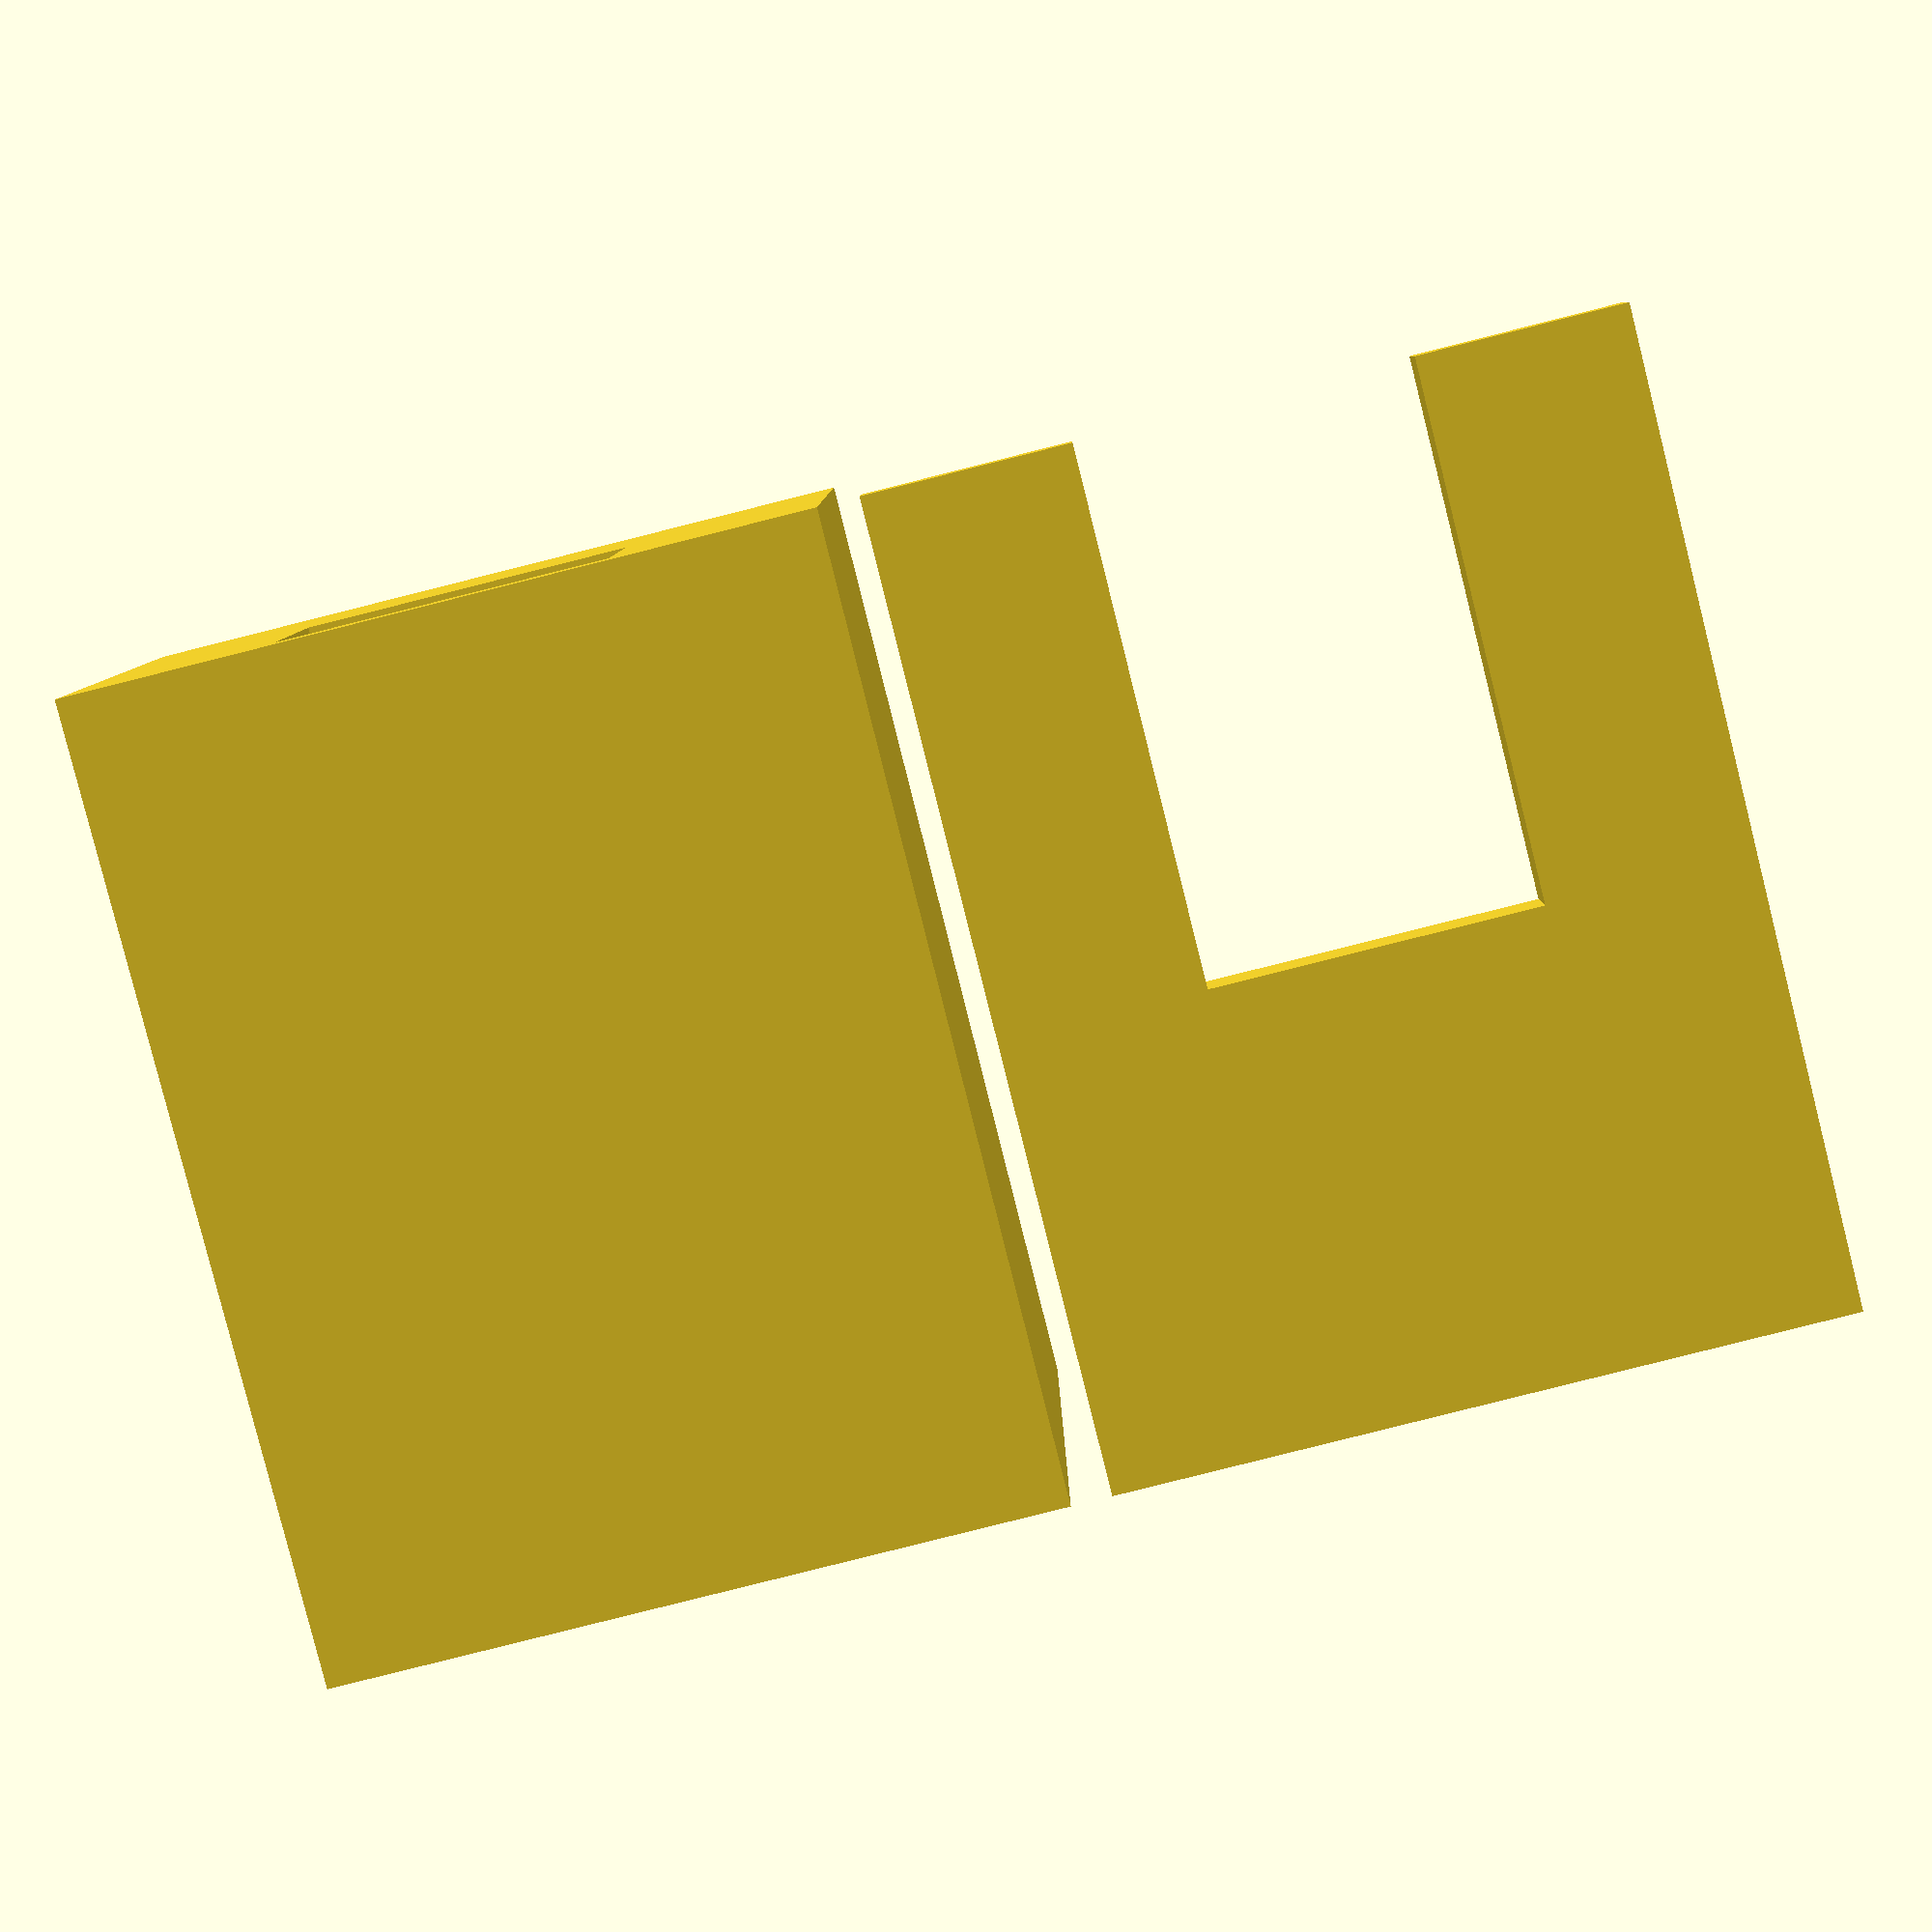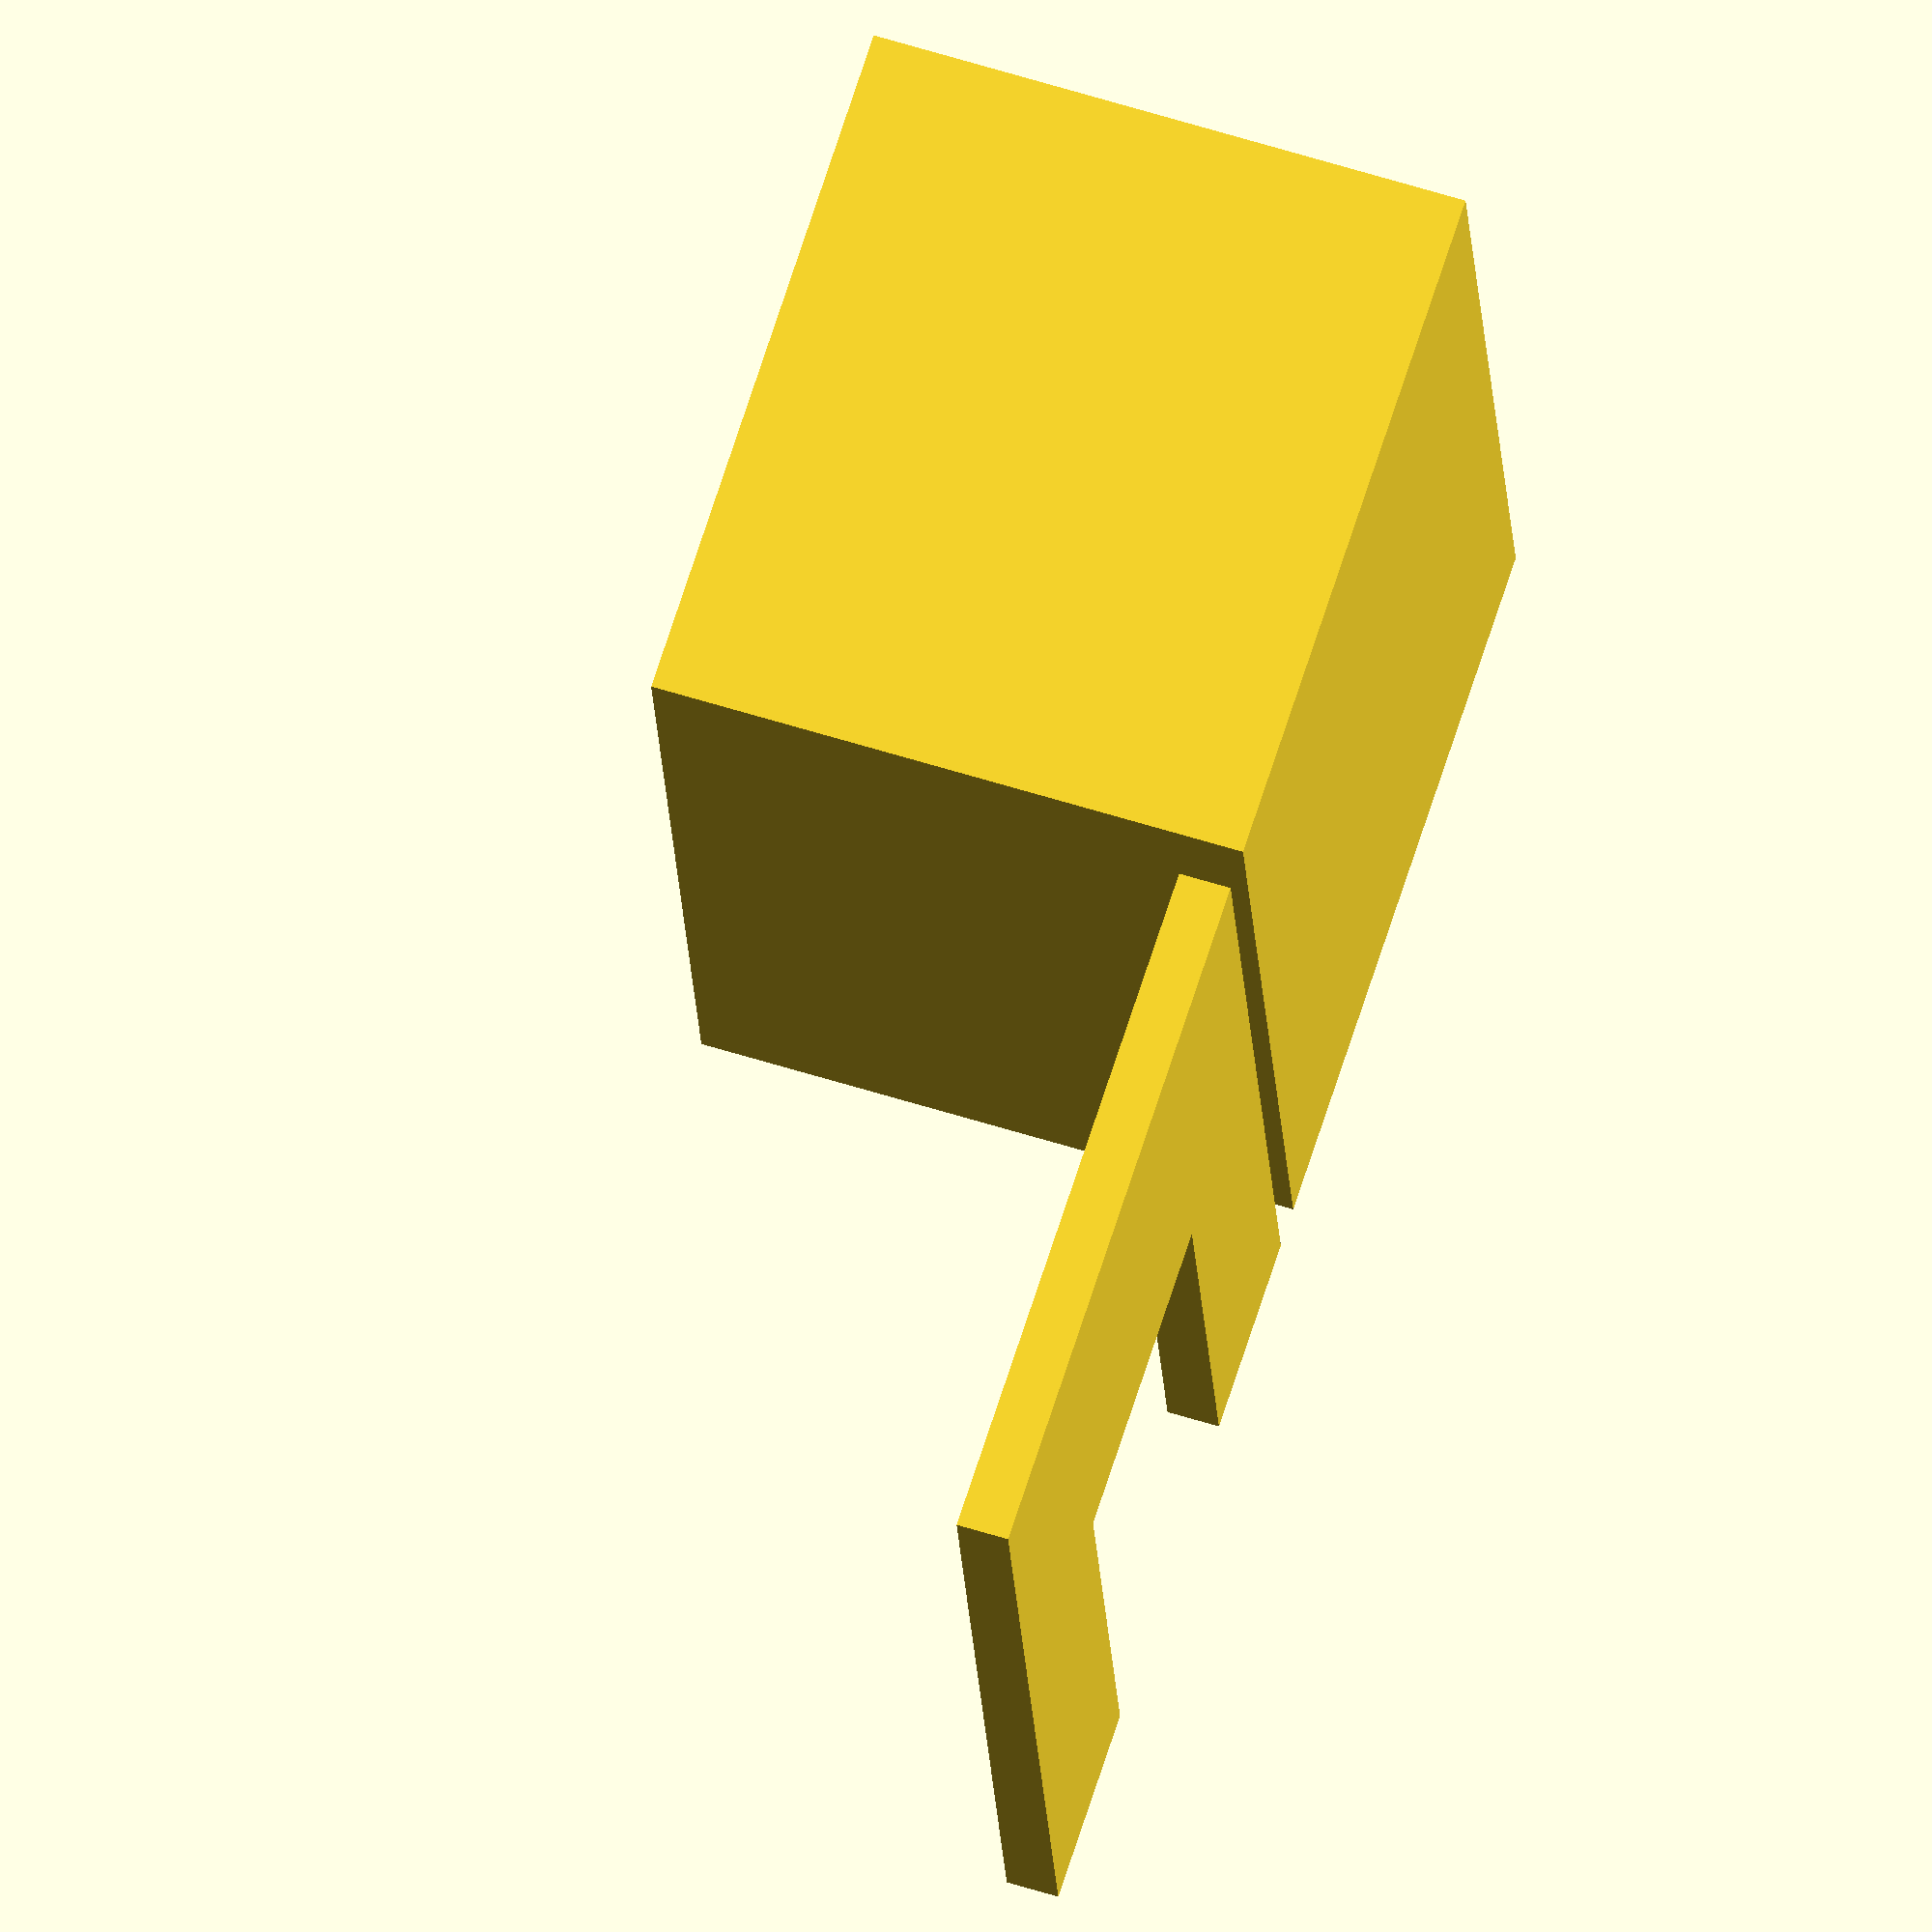
<openscad>
// largura = 440;
largura = 25;
// profundidade = 550;
profundidade = 34;
// altura = 440;
altura = 23;

parede = 2;

profDHT = 26;
largDHT = 12;

altUSB = 9;
largUSB = 12;

module caixa(){
    difference(){
        cube([profundidade+parede, largura+parede, altura], center=true); //volume externo
        translate([0,0,parede]) cube([profundidade, largura, altura], center=true); // volume interno
        translate([(profundidade)/2, 0, -5]) cube([3, largUSB, altUSB], center=true); // abertura usb
    }
}

module tampa(){
    difference(){
        cube([profundidade+parede, largura+parede, parede], center=true);
        translate([11.6,0,0]) cube([profDHT, largDHT, 30], center=true);
        }
}

// somente caixa
// caixa();
// somente tampa
// tampa();
// tampa e caixa
translate([0,largura+3.5,-((altura/2)-1)]) tampa();
caixa();

</openscad>
<views>
elev=172.7 azim=104.1 roll=0.1 proj=p view=solid
elev=300.7 azim=99.6 roll=108.0 proj=o view=wireframe
</views>
